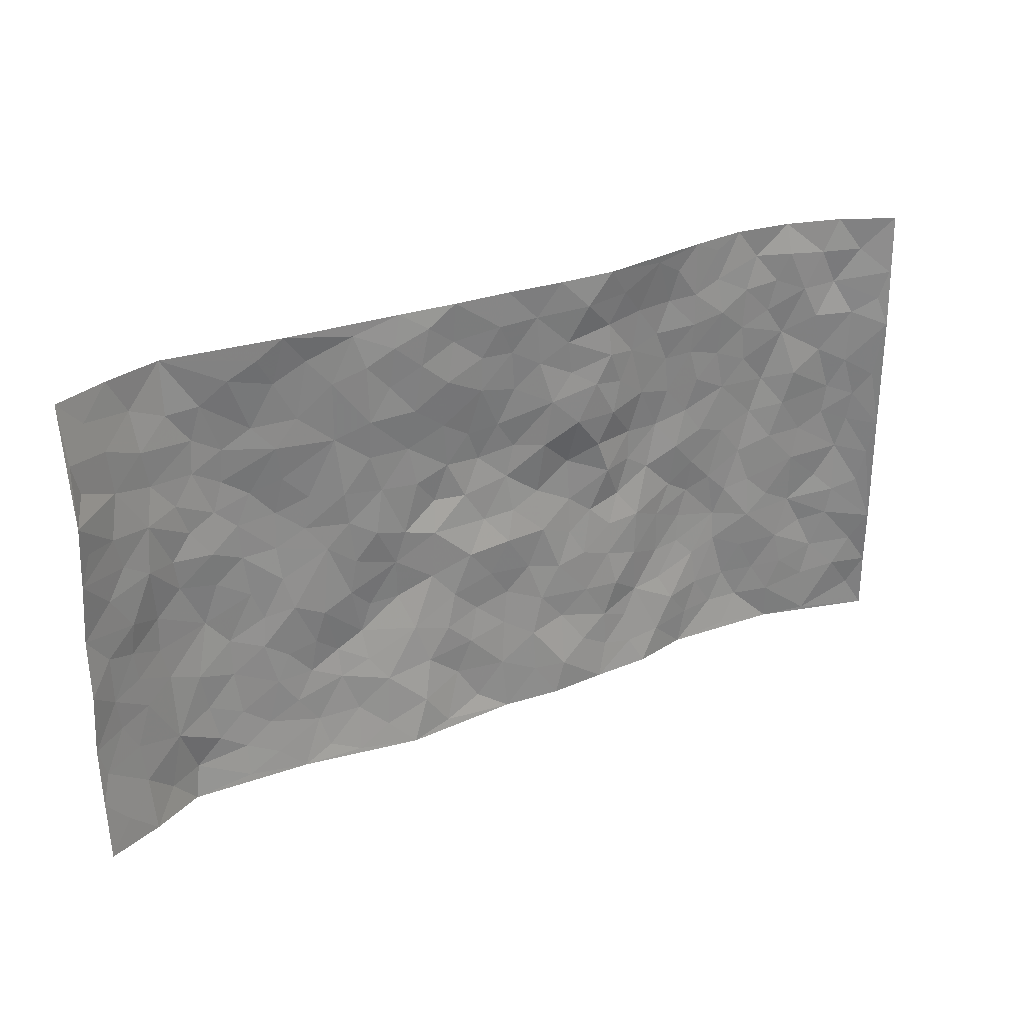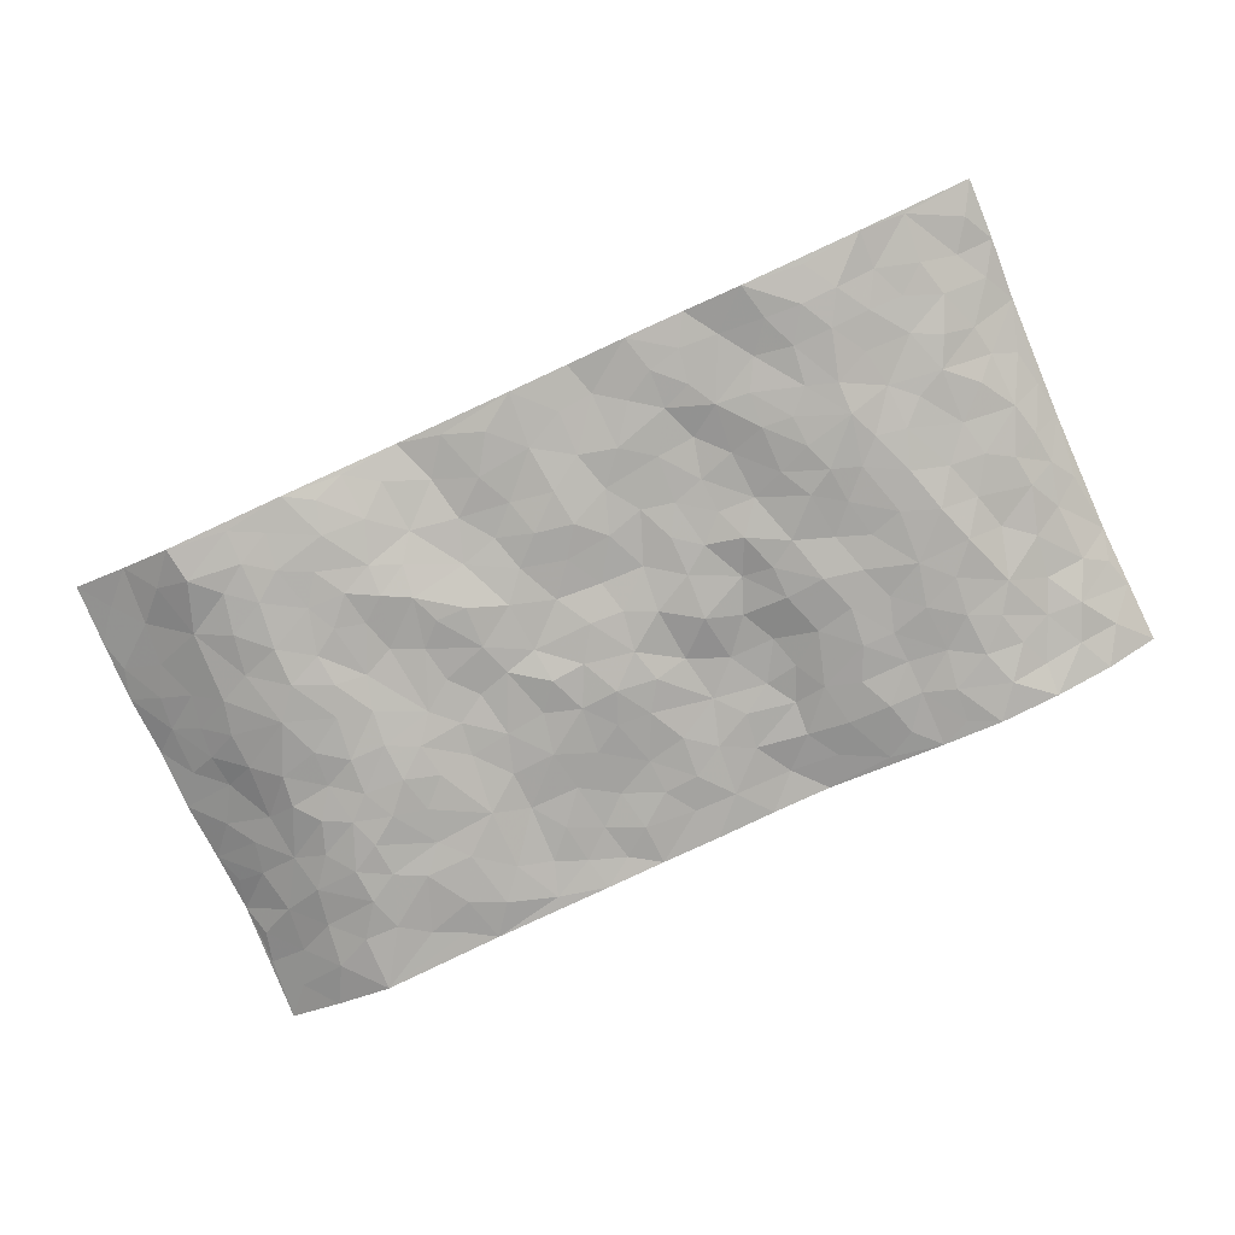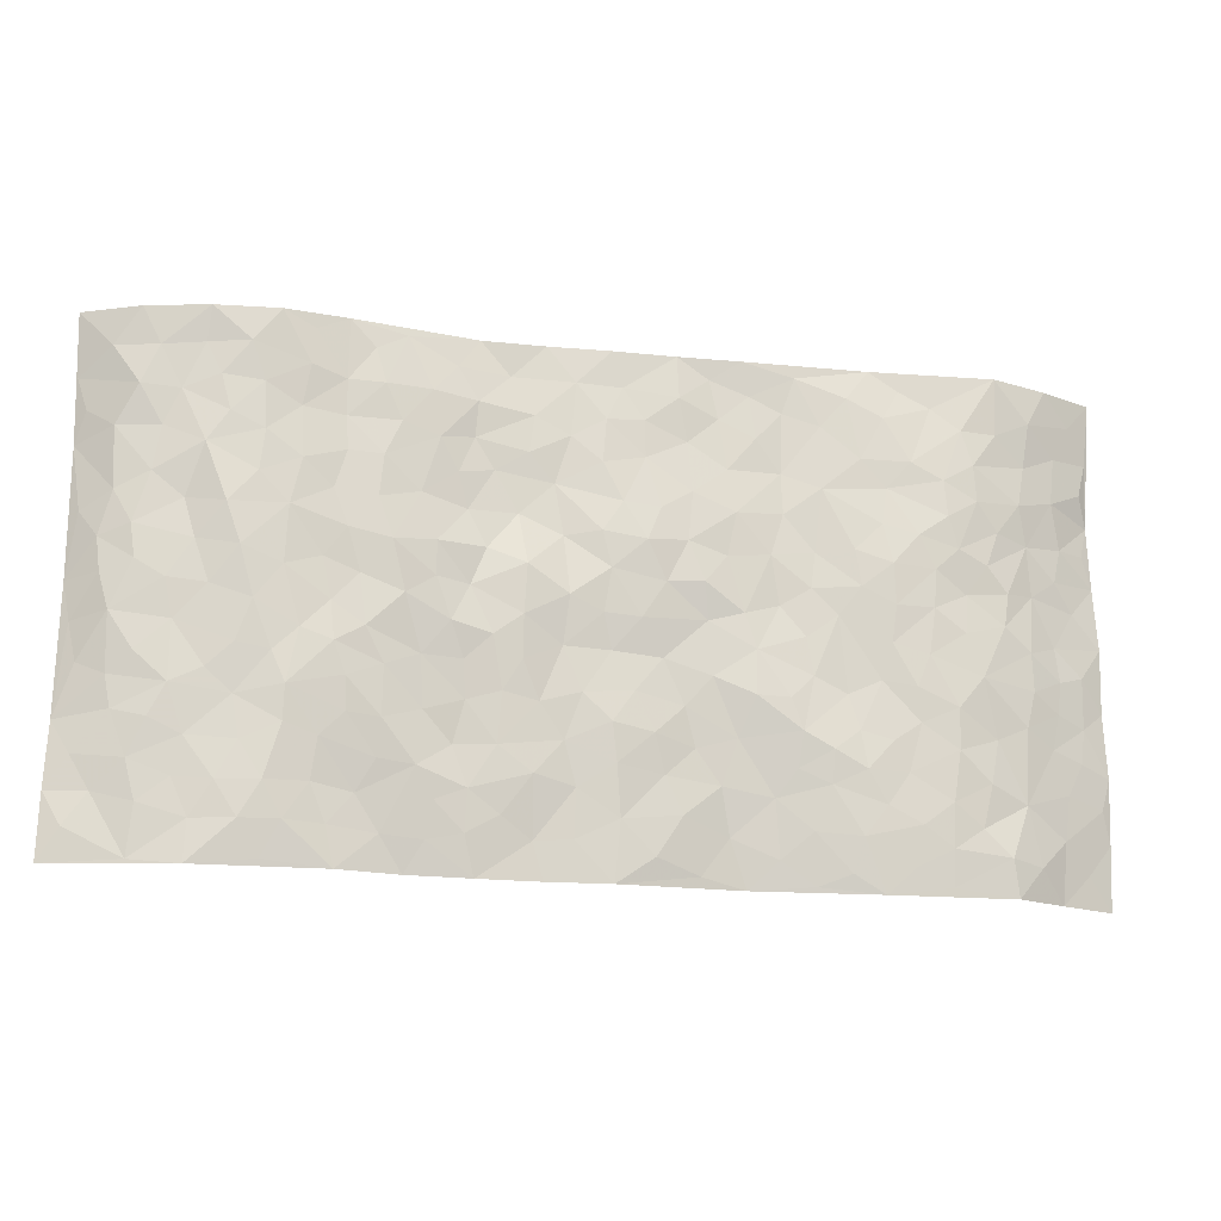
<metadata>
{"format":"obj","ext":"obj","renderer":"f3d","projection":"perspective","resolution":1024,"background":"white","views":[{"elev":28.0,"azim":-30.8,"up":"+Y"},{"elev":-78.3,"azim":24.6,"up":"+Z"},{"elev":-16.9,"azim":166.2,"up":"+Y"}]}
</metadata>
<code>
v -0.9629 0.001088 0.07863
v -0.9686 0.9979 0.06431
v 0.9738 0.004137 0.06138
v 0.9629 0.9983 0.07415
v -0.7961 0.3924 -0.001855
v -0.9652 0.5015 0.0692
v -0.8531 0.358 0.02346
v -0.001546 0.002879 0.01185
v -0.9682 0.2515 0.06889
v -0.9138 0.3388 0.04858
v -0.7384 0.0009125 -0.02217
v -0.9661 0.1262 0.07408
v -0.7116 0.2919 -0.01898
v -0.8478 0.002427 0.03497
v -0.8372 0.2885 0.01912
v -0.4903 0.0002019 -0.01276
v -0.9484 0.1888 0.06156
v -0.2947 0.1682 0.008652
v -0.7773 0.3214 -0.006927
v -0.8571 0.1205 0.02944
v -0.9122 0.06402 0.05689
v -0.7957 0.06392 -0.0002138
v -0.6748 0.1255 -0.02515
v -0.7279 0.07397 -0.02774
v -0.8689 0.2075 0.03134
v -0.9035 0.2708 0.04274
v -0.77 0.1764 -0.005662
v -0.6944 0.2086 -0.02517
v -0.8553 0.4883 0.03167
v -0.9645 0.377 0.0751
v -0.7377 0.9989 -0.02244
v -0.5371 0.221 -0.02426
v 0.2603 0.1569 0.004248
v -0.9585 0.7493 0.08426
v -0.3666 0.3927 -0.009944
v -0.7819 0.7533 -0.00588
v -0.7978 0.8315 0.001655
v -0.5818 0.4416 -0.03232
v -0.6002 0.6058 -0.03259
v -0.4911 0.9982 -0.001815
v -0.9397 0.6872 0.07041
v -0.6613 0.5623 -0.02287
v -0.3908 0.754 -0.007488
v -0.5095 0.2788 -0.02518
v -0.4593 0.224 -0.02421
v -0.4953 0.1607 -0.02267
v -0.448 0.6363 -0.02041
v -0.3667 0.5596 -0.005684
v 0.1665 0.4737 -0.005686
v -0.3335 0.2213 -0.007807
v -0.2094 0.6107 -0.002087
v -0.3759 0.629 -0.003805
v -0.3033 0.0587 0.01504
v -0.628 0.7108 -0.03352
v -0.3945 0.1937 -0.01503
v -0.8633 0.6185 0.03195
v -0.03747 0.3492 0.004011
v 0.05809 0.3401 0.00317
v 0.2977 0.4503 -0.01421
v -0.09406 0.5519 -0.007065
v -0.1645 0.5562 -0.01226
v 0.09266 0.6289 0.009861
v -0.634 0.3451 -0.03555
v -0.7481 0.574 -0.01294
v -0.9385 0.8094 0.06219
v -0.5605 0.1275 -0.02674
v -0.3685 0.01256 0.008669
v -0.7941 0.4663 -0.001093
v -0.6186 0.1706 -0.03025
v -0.6159 0.01696 -0.0192
v -0.2469 0.00452 0.03336
v -0.617 0.08646 -0.02638
v -0.5474 0.05168 -0.01942
v -0.4314 0.03623 -0.008385
v -0.4509 0.1025 -0.0187
v -0.881 0.6864 0.04075
v -0.9566 0.8736 0.07007
v -0.7373 0.509 -0.01798
v 0.001475 0.9974 0.0148
v -0.7984 0.676 0.007996
v -0.5626 0.314 -0.02692
v -0.5123 0.4604 -0.0265
v 0.007339 0.571 -0.006312
v -0.04866 0.4829 -0.004659
v 0.004285 0.4206 0.00861
v -0.1258 0.1294 0.008033
v -0.5693 0.6703 -0.03367
v -0.9031 0.5629 0.04912
v -0.7318 0.6915 -0.01635
v -0.4486 0.2958 -0.01838
v -0.6323 0.266 -0.03285
v -0.5013 0.6886 -0.02454
v -0.1723 0.4864 0.001584
v -0.2613 0.4366 -0.008261
v -0.6477 0.6491 -0.03106
v -0.01216 0.118 0.008841
v -0.4152 0.51 -0.0126
v -0.3417 0.288 -0.02025
v -0.2401 0.5043 -0.003291
v -0.1796 0.3833 -0.0005036
v -0.9611 0.625 0.07854
v -0.7054 0.6229 -0.0226
v -0.807 0.5799 0.01431
v -0.3623 0.1098 -0.004041
v -0.5209 0.5326 -0.03148
v -0.685 0.4056 -0.0323
v -0.1294 0.3259 0.006912
v -0.1494 0.2516 0.01268
v -0.517 0.6116 -0.03351
v 0.109 0.7278 0.01522
v -0.00387 0.2156 0.002386
v -0.07295 0.2743 0.001397
v 0.005062 0.2892 -0.001273
v -0.4296 0.3628 -0.01055
v -0.1972 0.1861 0.01446
v -0.6549 0.4877 -0.03036
v -0.5565 0.3802 -0.03097
v -0.4926 0.3908 -0.01837
v -0.3076 0.524 0.001846
v -0.2569 0.3509 -0.01407
v -0.355 0.4667 -0.00567
v -0.2268 0.273 0.006427
v -0.09011 0.4128 0.00812
v -0.5946 0.5312 -0.03243
v -0.09262 0.1997 0.009889
v -0.2144 0.09618 0.02647
v -0.3978 0.2574 -0.02375
v -0.9169 0.4386 0.05074
v -0.8613 0.4211 0.02679
v 0.09351 0.4232 0.006113
v 0.2093 0.2374 0.004801
v 0.08351 0.5165 -0.004612
v 0.02042 0.488 -0.0009848
v 0.1669 0.3926 -0.001643
v 0.7905 0.497 0.001685
v 0.2209 0.4333 -0.004311
v 0.2677 0.313 0.002207
v 0.1612 0.5675 -0.007641
v 0.1238 0.9969 0.02164
v -0.2927 0.6195 -0.0004435
v 0.4237 0.8802 -0.01885
v 0.4908 0.9984 -0.01495
v -0.2141 0.7806 0.006516
v -0.05766 0.8635 0.007991
v -0.3205 0.3487 -0.01751
v -0.4586 0.5656 -0.0227
v -0.07604 0.05357 0.008506
v -0.1599 0.0241 0.02285
v 0.1217 0.003052 0.02237
v 0.01431 0.8594 0.006443
v -0.01503 0.6992 -0.004292
v 0.4221 0.1958 -0.01846
v 0.3428 0.2891 -0.005081
v 0.5932 0.5258 -0.03084
v 0.5259 0.5463 -0.02488
v 0.4569 0.1348 -0.01091
v 0.5234 0.227 -0.02831
v 0.4145 0.3611 -0.02228
v 0.02462 0.64 -0.006084
v -0.05781 0.6276 -0.01355
v -0.1457 0.7295 3.919e-05
v -0.08521 0.6931 -0.00583
v -0.05922 0.7906 0.006024
v -0.1352 0.6331 -0.00742
v 0.02201 0.774 0.002298
v 0.2467 0.9973 0.02498
v -0.01805 0.9258 0.0138
v -0.2696 0.8459 0.006118
v -0.1994 0.8797 0.01213
v -0.3165 0.7806 0.007614
v -0.2448 0.9982 0.007508
v -0.2279 0.6961 -0.00234
v -0.3182 0.7 0.001927
v -0.1395 0.8292 0.01127
v -0.1219 0.9981 0.01406
v 0.219 0.7448 0.01625
v 0.1745 0.6655 0.01538
v 0.3259 0.5943 -0.01635
v 0.2623 0.5217 0.001108
v 0.2676 0.6644 0.009491
v 0.4236 0.7437 -0.02262
v 0.3551 0.6823 -0.01354
v 0.2865 0.7322 0.00437
v 0.06972 0.9277 0.01406
v 0.07945 0.8219 0.01097
v 0.1462 0.8565 0.01489
v 0.2508 0.8726 0.009719
v 0.3208 0.7929 -0.004936
v 0.2329 0.5944 0.004825
v -0.8749 0.8673 0.03252
v -0.684 0.8171 -0.02885
v -0.863 0.7748 0.02736
v -0.8556 0.9975 0.01443
v -0.9138 0.9391 0.04404
v -0.8113 0.9209 -0.002197
v -0.7353 0.8856 -0.01896
v -0.6078 0.9293 -0.01397
v -0.6641 0.8864 -0.02399
v -0.6888 0.7462 -0.02828
v -0.5616 0.8147 -0.02518
v -0.6232 0.7816 -0.02978
v -0.5127 0.9015 -0.01627
v -0.3925 0.878 -0.002778
v -0.5474 0.9601 -0.007785
v -0.4661 0.8161 -0.01544
v -0.4438 0.9365 -0.009283
v -0.3462 0.9725 0.003564
v -0.5133 0.7607 -0.01893
v -0.3216 0.901 0.008558
v -0.2593 0.9303 0.01169
v 0.1569 0.7836 0.01157
v 0.2558 0.8034 0.01364
v 0.1895 0.9317 0.0253
v 0.392 0.8119 -0.01638
v 0.3366 0.8808 -0.005789
v 0.3825 0.9822 0.0006014
v 0.2894 0.937 0.01103
v 0.442 0.948 -0.01222
v 0.3804 0.4929 -0.02137
v 0.3253 0.5281 -0.01619
v 0.4843 0.6037 -0.02572
v 0.4319 0.664 -0.02479
v 0.4054 0.5876 -0.028
v 0.3529 0.1893 -0.01131
v 0.4814 0.334 -0.03341
v 0.4597 0.5221 -0.0205
v 0.3484 0.3877 -0.006584
v -0.1238 0.9143 0.0076
v -0.1835 0.9575 0.01496
v 0.3206 0.1323 -0.003603
v 0.6131 0.01392 -0.01759
v 0.2021 0.3332 0.003636
v 0.2724 0.3844 -0.002552
v 0.5847 0.2471 -0.03157
v 0.7355 0.998 -0.01867
v 0.9635 0.2526 0.0757
v 0.492 0.8117 -0.01641
v 0.7181 0.4873 -0.01331
v 0.4885 0.7464 -0.02058
v 0.9575 0.5001 0.08294
v 0.669 0.2937 -0.01604
v 0.5099 0.4675 -0.02744
v 0.7776 0.3112 -0.003424
v 0.5619 0.415 -0.03141
v 0.4891 0.001112 -0.0215
v 0.08969 0.2523 0.00863
v 0.5056 0.07632 -0.02187
v 0.1351 0.3189 0.005931
v 0.4163 0.2659 -0.02407
v 0.8689 0.2662 0.02853
v 0.6429 0.4612 -0.03021
v 0.5791 0.08101 -0.02792
v 0.4491 0.4256 -0.02928
v 0.6082 0.3711 -0.03018
v 0.2884 0.232 0.006675
v 0.4784 0.2709 -0.03026
v 0.2644 0.07802 0.004917
v 0.3687 0.001849 0.008882
v 0.2449 0.001603 0.01284
v 0.2009 0.1145 0.01117
v 0.06709 0.1701 0.0118
v 0.1445 0.1896 0.005005
v 0.6142 0.1466 -0.03008
v 0.7755 0.4231 0.001305
v 0.7481 0.221 -0.003989
v 0.6529 0.07991 -0.02485
v 0.67 0.3844 -0.02264
v 0.7178 0.3393 -0.01118
v 0.8797 0.3272 0.03283
v 0.7445 0.5676 -0.006569
v 0.6935 0.1451 -0.01727
v 0.7633 0.15 0.0008433
v 0.8381 0.3681 0.01299
v 0.9305 0.3508 0.05874
v 0.8827 0.439 0.0271
v 0.5831 0.3124 -0.03562
v 0.82 0.1066 0.01314
v 0.3329 0.06279 0.00261
v 0.4122 0.06838 -0.0028
v 0.06987 0.07853 0.0155
v 0.1421 0.07338 0.02203
v 0.9567 0.7497 0.08624
v 0.7329 0.07908 -0.006618
v 0.6561 0.2152 -0.02028
v 0.9448 0.4254 0.07043
v 0.9005 0.5095 0.03873
v 0.8083 0.2508 0.003865
v 0.534 0.1477 -0.02498
v 0.7369 0.001299 -0.009908
v 0.5029 0.3937 -0.03521
v 0.9361 0.06595 0.04757
v 0.97 0.1285 0.06573
v 0.8389 0.1812 0.01643
v 0.8935 0.1261 0.0411
v 0.8291 0.009994 0.0178
v 0.9298 0.1904 0.05232
v 0.6689 0.5553 -0.03147
v 0.6952 0.6328 -0.02812
v 0.5874 0.6357 -0.03056
v 0.8234 0.6915 0.01373
v 0.633 0.7713 -0.02747
v 0.9408 0.6249 0.07061
v 0.7652 0.642 0.002868
v 0.8524 0.5954 0.01873
v 0.7352 0.7441 -0.01461
v 0.8441 0.5307 0.01488
v 0.9078 0.5743 0.04559
v 0.8853 0.6594 0.03686
v 0.6424 0.6923 -0.02882
v 0.5667 0.7235 -0.02783
v 0.5108 0.674 -0.02261
v 0.8523 0.8518 0.01475
v 0.7133 0.8711 -0.01546
v 0.8095 0.7768 0.01241
v 0.8906 0.7778 0.03871
v 0.7796 0.8443 0.00309
v 0.9574 0.874 0.07846
v 0.6959 0.8024 -0.02029
v 0.9391 0.8111 0.06811
v 0.7411 0.9318 -0.005855
v 0.8547 0.998 0.01513
v 0.6128 0.9981 -0.03191
v 0.8197 0.9256 0.008634
v 0.9014 0.9274 0.03808
v 0.6634 0.9341 -0.02908
v 0.5577 0.9013 -0.02547
v 0.4924 0.8814 -0.01691
v 0.5516 0.9697 -0.02346
v 0.5711 0.8216 -0.02056
v 0.6376 0.8605 -0.0258
f 29 6 128
f 12 21 20
f 26 10 9
f 55 45 46
f 27 19 15
f 26 9 17
f 101 6 88
f 12 1 21
f 7 15 19
f 125 86 96
f 84 123 85
f 129 29 128
f 25 27 15
f 12 20 17
f 73 75 66
f 22 14 11
f 26 17 25
f 9 12 17
f 25 15 26
f 5 129 7
f 52 146 48
f 55 18 50
f 7 19 5
f 20 27 25
f 124 82 105
f 41 76 34
f 20 14 22
f 14 20 21
f 14 21 1
f 24 22 11
f 24 27 22
f 72 66 69
f 69 32 91
f 70 24 11
f 24 23 27
f 17 20 25
f 27 20 22
f 10 15 7
f 10 26 15
f 23 28 27
f 27 13 19
f 28 23 69
f 13 27 28
f 119 121 94
f 10 7 129
f 6 30 128
f 9 10 30
f 36 192 80
f 80 102 89
f 118 81 44
f 64 103 78
f 115 126 86
f 45 32 46
f 91 63 13
f 129 68 29
f 95 87 54
f 95 54 199
f 202 40 204
f 82 97 105
f 29 88 6
f 18 55 104
f 148 126 71
f 38 82 124
f 50 18 122
f 117 82 38
f 5 19 106
f 82 117 118
f 80 64 102
f 127 45 55
f 194 77 190
f 98 35 114
f 39 124 105
f 127 50 98
f 106 19 13
f 66 75 46
f 39 95 42
f 63 117 38
f 95 89 102
f 101 56 76
f 51 140 99
f 18 53 126
f 62 83 132
f 45 127 90
f 112 113 57
f 103 29 68
f 130 85 58
f 109 39 105
f 35 94 121
f 113 246 58
f 151 165 163
f 120 100 94
f 114 127 98
f 192 190 65
f 95 39 87
f 36 191 37
f 67 104 74
f 56 101 88
f 13 63 106
f 192 34 76
f 268 241 243
f 108 115 125
f 93 84 60
f 133 84 85
f 156 288 157
f 101 76 41
f 80 103 64
f 105 97 146
f 99 61 51
f 92 109 47
f 125 96 111
f 158 227 153
f 75 104 55
f 69 66 32
f 81 91 32
f 106 78 68
f 42 64 78
f 77 34 65
f 24 70 72
f 75 73 16
f 16 71 67
f 2 34 77
f 13 28 91
f 103 56 88
f 56 80 76
f 72 69 23
f 11 16 70
f 16 73 70
f 16 67 74
f 115 18 126
f 24 72 23
f 73 72 70
f 16 74 75
f 72 73 66
f 32 45 44
f 84 83 60
f 66 46 32
f 78 106 116
f 117 63 81
f 67 53 104
f 103 68 78
f 69 91 28
f 36 80 89
f 106 38 116
f 106 68 5
f 81 118 117
f 62 132 138
f 32 44 81
f 53 67 71
f 57 58 85
f 123 100 107
f 93 60 61
f 33 230 224
f 8 96 147
f 132 133 130
f 140 48 119
f 93 100 123
f 122 98 50
f 164 60 160
f 53 71 126
f 125 112 108
f 193 194 195
f 75 55 46
f 63 91 81
f 56 103 80
f 196 198 31
f 18 104 53
f 121 48 97
f 38 106 63
f 118 97 82
f 97 35 121
f 51 172 140
f 130 134 49
f 87 39 109
f 288 252 263
f 97 114 35
f 47 43 92
f 57 113 58
f 248 130 58
f 34 101 41
f 114 90 127
f 116 124 42
f 145 94 35
f 118 114 97
f 167 79 175
f 98 145 35
f 85 123 57
f 43 47 52
f 199 36 89
f 42 78 116
f 159 83 62
f 88 29 103
f 74 104 75
f 118 44 90
f 173 140 172
f 42 95 102
f 190 192 37
f 65 190 77
f 89 95 199
f 125 111 112
f 92 87 109
f 18 115 122
f 177 180 176
f 112 57 107
f 109 105 146
f 93 94 100
f 285 286 275
f 96 86 147
f 137 232 131
f 57 123 107
f 87 92 208
f 49 134 136
f 132 130 49
f 161 164 162
f 50 127 55
f 122 108 107
f 122 107 100
f 48 140 52
f 118 90 114
f 99 119 94
f 123 84 93
f 36 37 192
f 48 121 119
f 120 122 100
f 39 42 124
f 38 124 116
f 248 58 246
f 44 45 90
f 98 122 120
f 146 52 47
f 94 93 99
f 168 209 170
f 212 183 188
f 202 197 200
f 42 102 64
f 107 108 112
f 99 93 61
f 8 280 96
f 112 111 113
f 125 115 86
f 115 108 122
f 128 30 10
f 5 68 129
f 10 129 128
f 132 49 138
f 83 84 133
f 130 133 85
f 83 133 132
f 248 134 130
f 156 152 224
f 151 110 165
f 212 186 211
f 153 224 249
f 254 251 244
f 246 261 262
f 225 158 249
f 49 136 179
f 185 184 150
f 214 188 181
f 181 188 182
f 161 163 174
f 143 170 172
f 110 211 185
f 184 79 167
f 174 228 169
f 62 110 159
f 163 150 144
f 210 169 229
f 170 143 168
f 176 211 110
f 98 120 145
f 94 145 120
f 48 146 97
f 109 146 47
f 148 86 126
f 147 86 148
f 71 8 148
f 8 147 148
f 244 276 254
f 232 136 134
f 174 143 161
f 60 83 160
f 163 162 151
f 159 160 83
f 261 281 262
f 259 281 149
f 219 220 59
f 246 113 111
f 33 255 131
f 157 256 152
f 137 255 153
f 230 278 279
f 262 260 33
f 154 155 242
f 131 255 137
f 248 131 232
f 281 280 149
f 259 258 278
f 220 179 59
f 159 151 160
f 162 160 151
f 164 61 60
f 228 174 144
f 144 174 163
f 159 110 151
f 161 172 164
f 186 184 185
f 161 162 163
f 61 164 51
f 160 162 164
f 187 217 213
f 150 163 165
f 205 202 200
f 79 184 139
f 170 43 173
f 174 169 143
f 161 143 172
f 167 144 150
f 176 180 183
f 172 170 173
f 223 226 221
f 185 150 165
f 99 140 119
f 207 206 203
f 172 51 164
f 43 52 173
f 173 52 140
f 167 175 228
f 228 229 169
f 210 168 169
f 177 110 62
f 189 138 179
f 62 138 177
f 136 232 233
f 181 182 222
f 150 184 167
f 178 180 189
f 49 179 138
f 177 138 189
f 180 178 182
f 178 179 220
f 307 308 304
f 222 223 221
f 215 187 188
f 176 183 212
f 187 213 186
f 214 215 188
f 185 211 186
f 237 181 239
f 182 188 183
f 110 185 165
f 216 215 141
f 211 176 212
f 182 183 180
f 176 110 177
f 213 184 186
f 178 189 179
f 177 189 180
f 195 190 37
f 197 198 200
f 195 194 190
f 34 192 65
f 80 192 76
f 37 196 195
f 194 2 77
f 193 2 194
f 196 37 191
f 31 193 195
f 198 196 191
f 31 195 196
f 199 201 191
f 197 204 31
f 198 191 201
f 31 198 197
f 201 199 54
f 36 199 191
f 54 208 201
f 208 43 205
f 208 54 87
f 198 201 200
f 206 205 203
f 43 170 203
f 210 207 209
f 40 202 206
f 31 204 40
f 197 202 204
f 208 205 200
f 43 203 205
f 205 206 202
f 203 209 207
f 171 40 207
f 40 206 207
f 208 200 201
f 43 208 92
f 170 209 203
f 168 143 169
f 207 210 171
f 168 210 209
f 188 187 212
f 212 187 186
f 166 139 213
f 184 213 139
f 237 214 181
f 215 214 141
f 216 141 218
f 213 217 166
f 142 166 216
f 217 216 166
f 187 215 217
f 216 217 215
f 237 141 214
f 142 216 218
f 223 222 182
f 179 136 59
f 223 220 219
f 267 238 251
f 237 327 141
f 223 182 178
f 158 290 253
f 220 223 178
f 59 233 227
f 233 59 136
f 248 246 131
f 153 249 158
f 251 254 267
f 223 219 226
f 111 261 246
f 297 251 238
f 276 256 157
f 167 228 144
f 229 228 175
f 175 171 229
f 229 171 210
f 260 257 33
f 265 271 272
f 266 289 283
f 269 243 250
f 249 224 152
f 266 283 271
f 227 233 137
f 253 227 158
f 325 313 320
f 135 264 275
f 310 329 239
f 270 298 297
f 249 256 225
f 275 273 269
f 311 222 221
f 155 154 299
f 234 276 157
f 310 311 299
f 222 239 181
f 221 226 155
f 266 263 252
f 242 290 244
f 264 273 275
f 273 264 243
f 242 244 154
f 276 290 225
f 288 234 157
f 240 282 302
f 275 286 306
f 225 290 158
f 234 263 284
f 241 254 276
f 233 232 137
f 137 153 227
f 264 135 238
f 244 251 154
f 260 259 257
f 227 253 219
f 33 224 255
f 154 297 299
f 240 302 307
f 297 154 251
f 264 268 243
f 253 226 219
f 271 284 263
f 277 294 293
f 290 242 253
f 241 234 284
f 59 227 219
f 242 155 226
f 252 245 231
f 157 152 156
f 257 230 33
f 152 256 249
f 278 230 257
f 262 33 131
f 224 153 255
f 259 278 257
f 134 248 232
f 230 279 224
f 96 261 111
f 261 96 280
f 280 281 261
f 246 262 131
f 252 247 245
f 268 267 241
f 283 277 272
f 288 247 252
f 275 274 285
f 295 291 294
f 267 268 264
f 263 234 288
f 309 310 299
f 290 276 244
f 283 272 271
f 267 254 241
f 265 243 241
f 236 240 285
f 297 238 270
f 303 305 298
f 241 276 234
f 221 155 299
f 272 277 293
f 250 243 287
f 286 285 240
f 284 271 265
f 271 263 266
f 295 3 291
f 225 256 276
f 241 284 265
f 289 266 231
f 3 292 291
f 321 235 323
f 293 294 296
f 279 278 258
f 245 279 258
f 279 156 224
f 260 281 259
f 280 8 149
f 262 281 260
f 231 266 252
f 267 264 238
f 306 304 270
f 283 289 295
f 243 269 273
f 236 269 250
f 294 292 296
f 274 236 285
f 269 274 275
f 250 287 293
f 245 289 231
f 236 274 269
f 156 279 247
f 242 226 253
f 247 279 245
f 243 265 287
f 288 156 247
f 265 272 293
f 296 292 236
f 293 287 265
f 295 294 277
f 277 283 295
f 236 250 296
f 289 3 295
f 292 294 291
f 293 296 250
f 300 304 308
f 325 320 235
f 329 330 326
f 270 304 303
f 270 303 298
f 309 305 301
f 135 306 270
f 299 297 298
f 298 309 299
f 238 135 270
f 300 314 305
f 303 300 305
f 304 306 307
f 300 303 304
f 282 319 315
f 322 325 235
f 275 306 135
f 307 306 286
f 240 307 286
f 308 307 302
f 302 282 308
f 308 282 315
f 305 309 298
f 310 309 301
f 310 301 329
f 310 239 311
f 222 311 239
f 299 311 221
f 319 312 315
f 312 323 316
f 301 305 318
f 305 314 316
f 300 308 315
f 316 314 312
f 312 314 315
f 315 314 300
f 323 312 324
f 316 313 318
f 282 4 317
f 330 313 325
f 4 321 324
f 235 320 323
f 282 317 319
f 312 319 317
f 326 325 322
f 316 320 313
f 316 318 305
f 142 218 327
f 327 218 141
f 316 323 320
f 324 312 317
f 4 324 317
f 321 323 324
f 318 313 330
f 328 326 322
f 326 327 329
f 329 327 237
f 326 328 327
f 322 142 328
f 327 328 142
f 329 237 239
f 301 318 330
f 326 330 325
f 330 329 301

</code>
